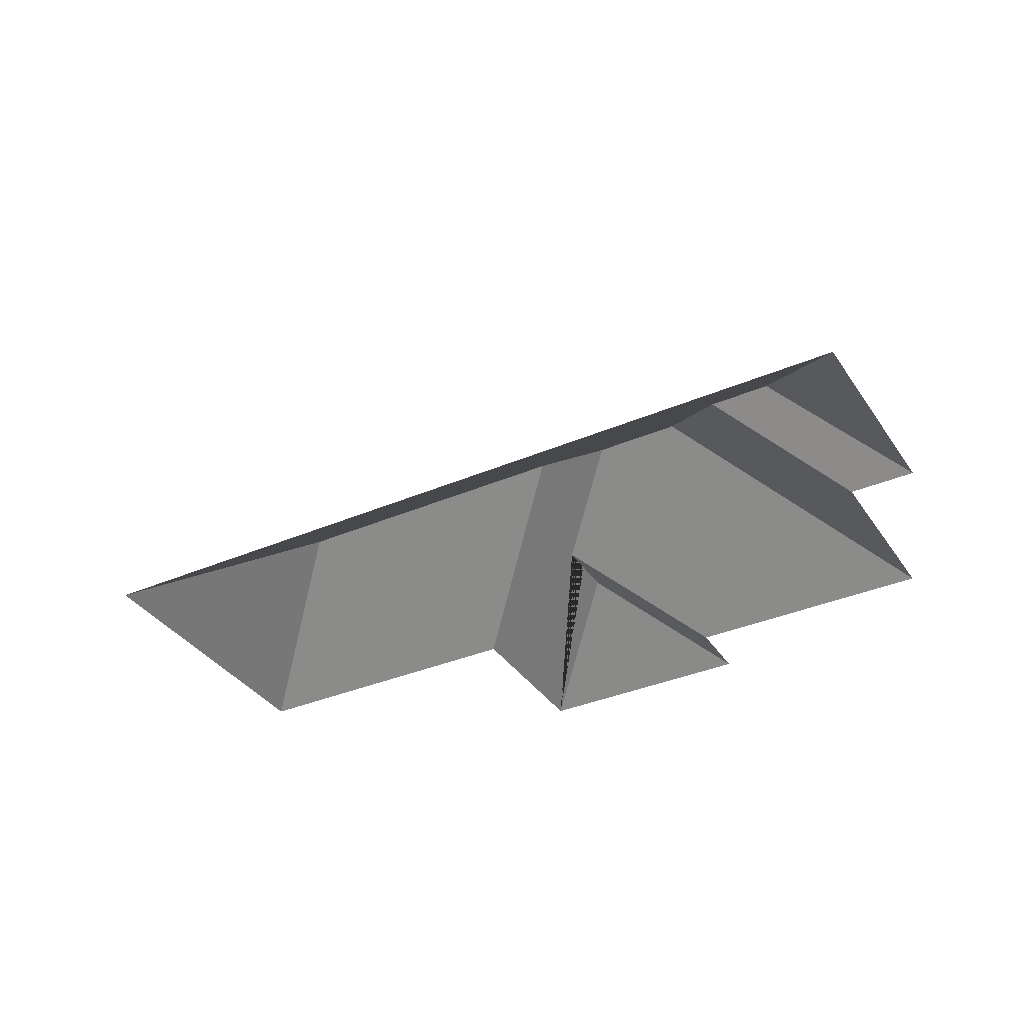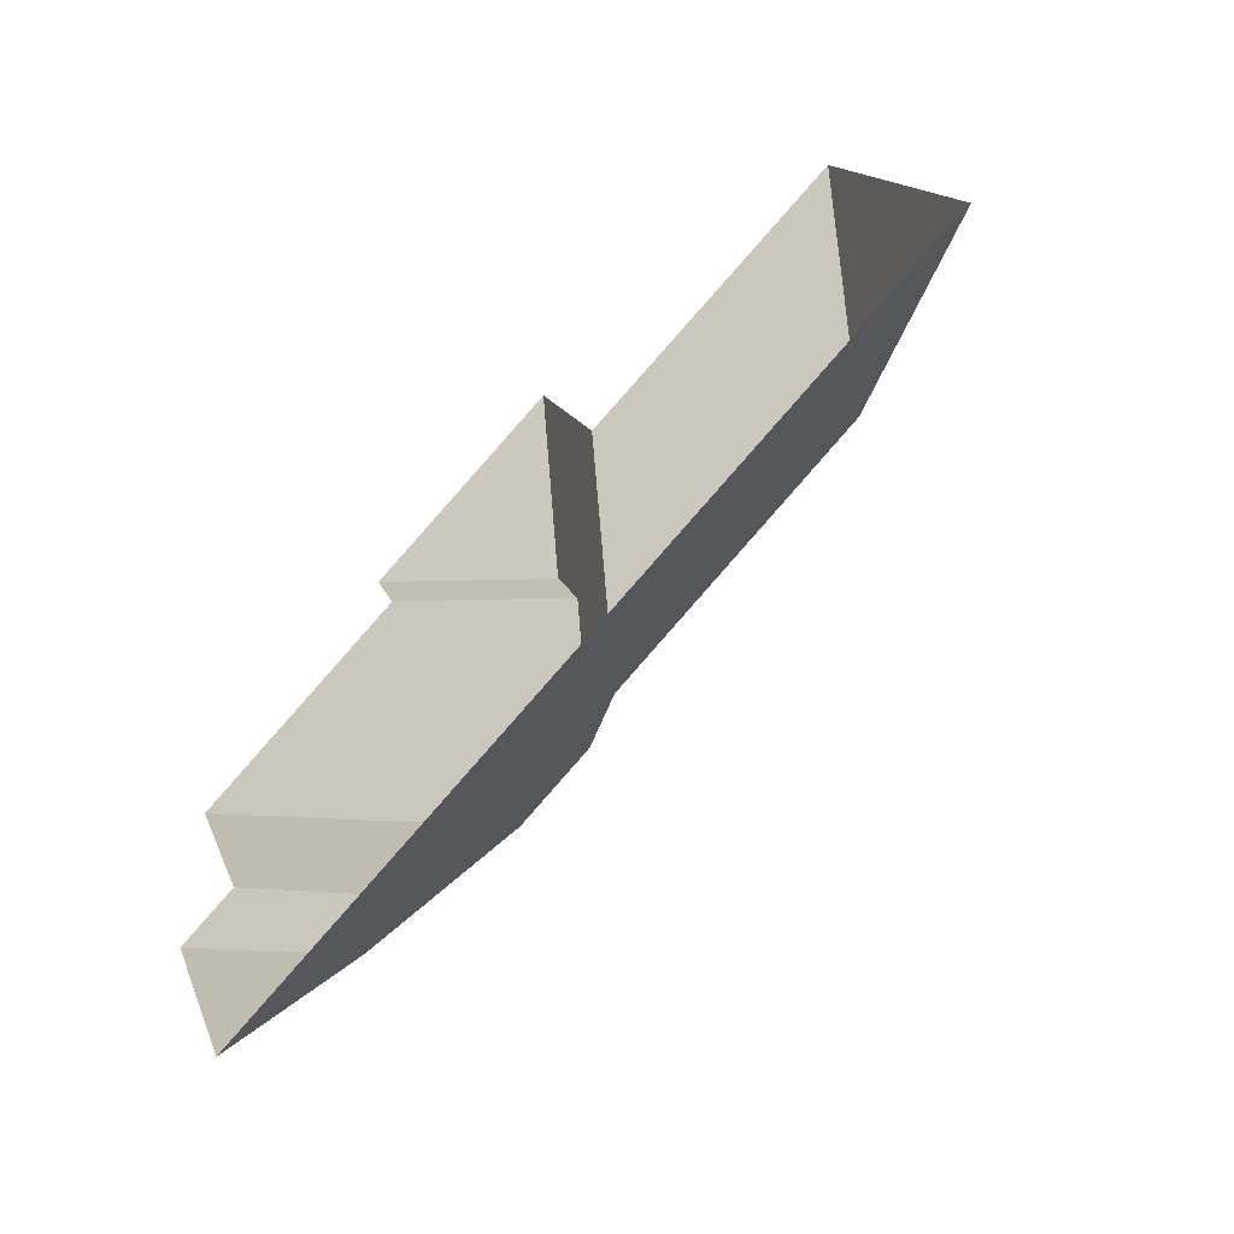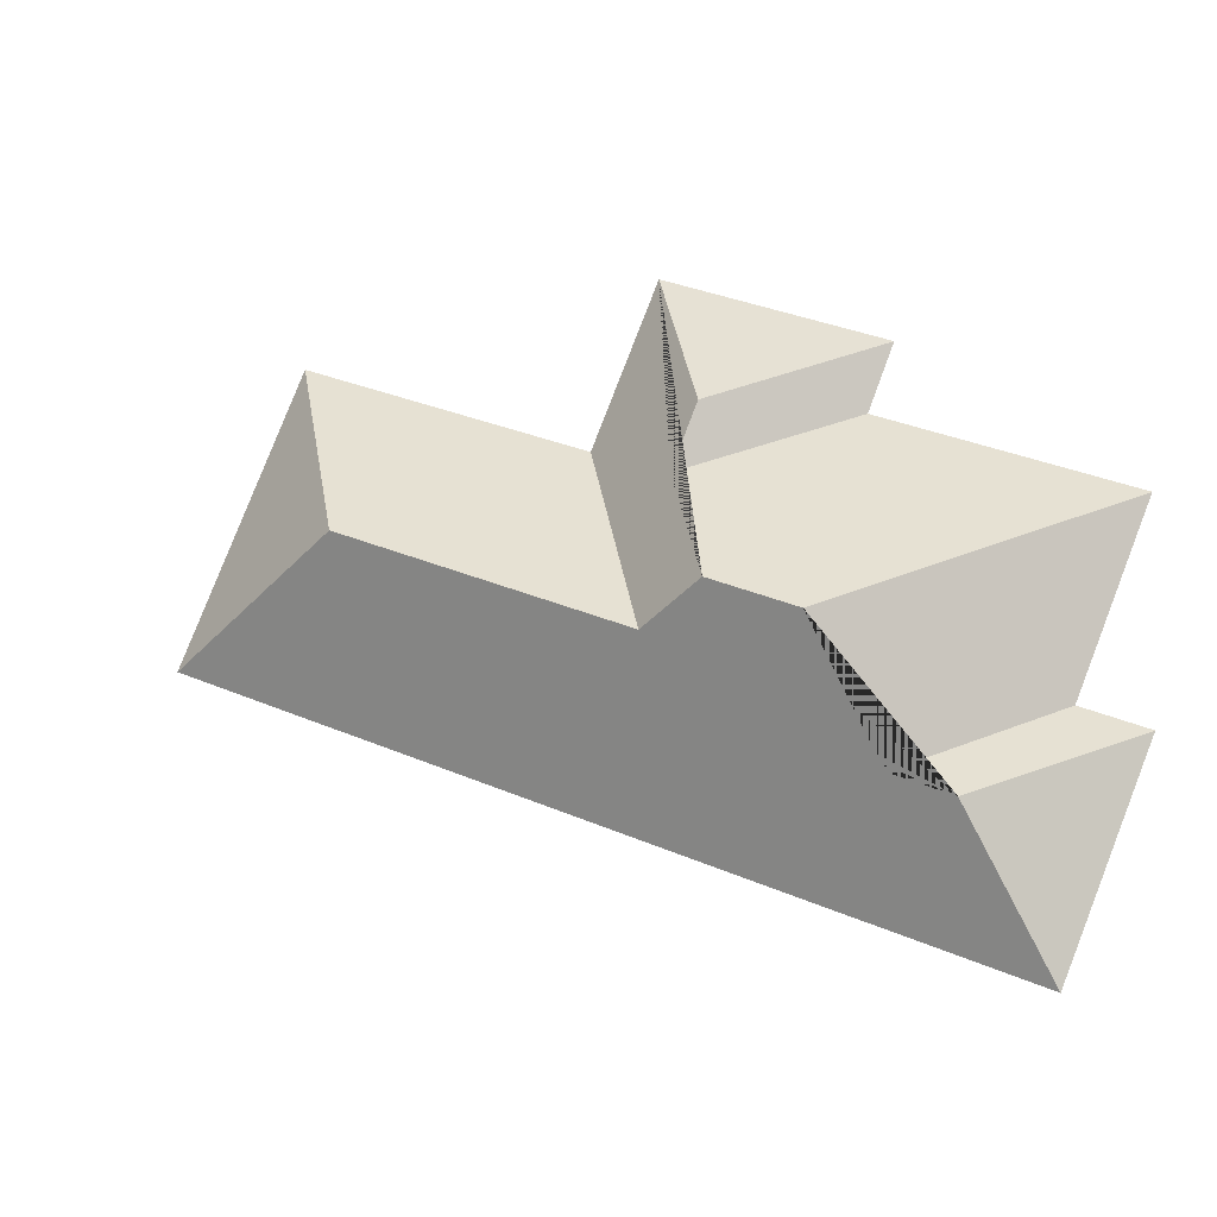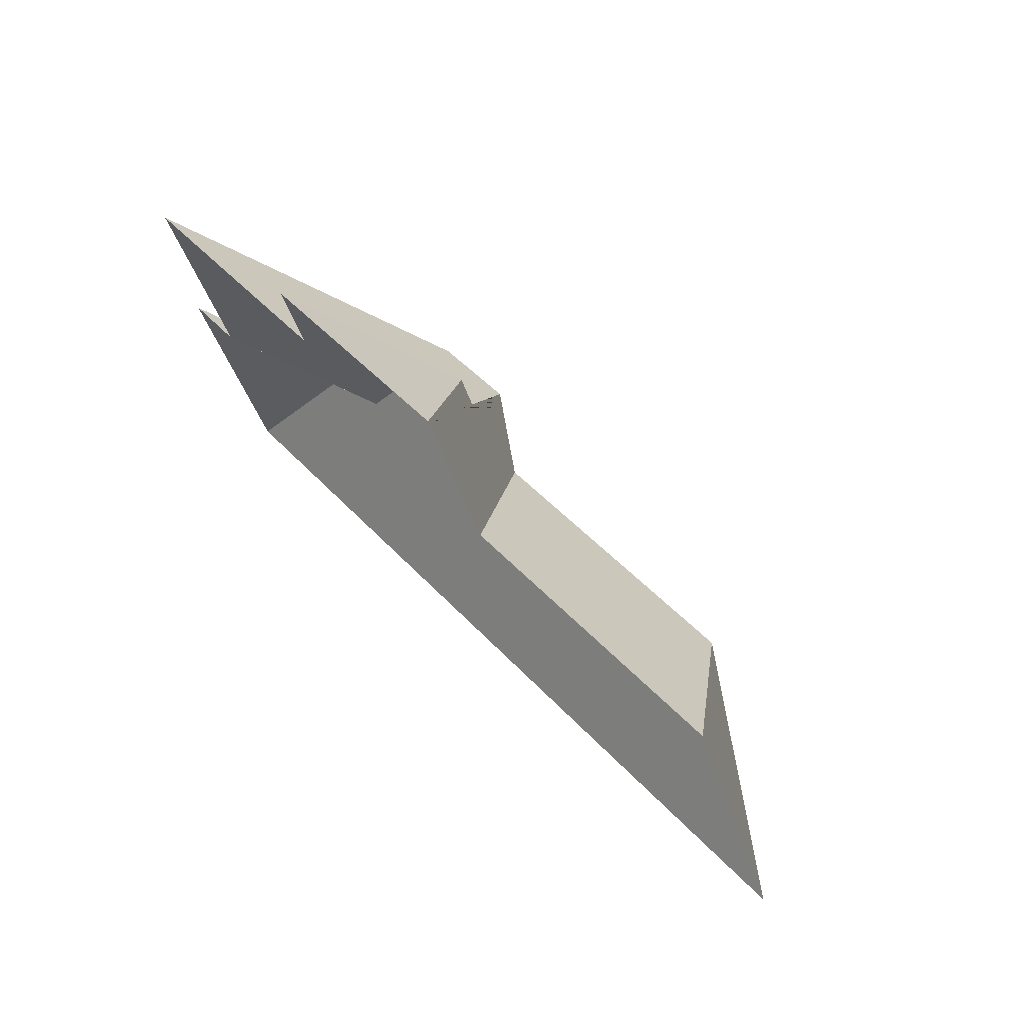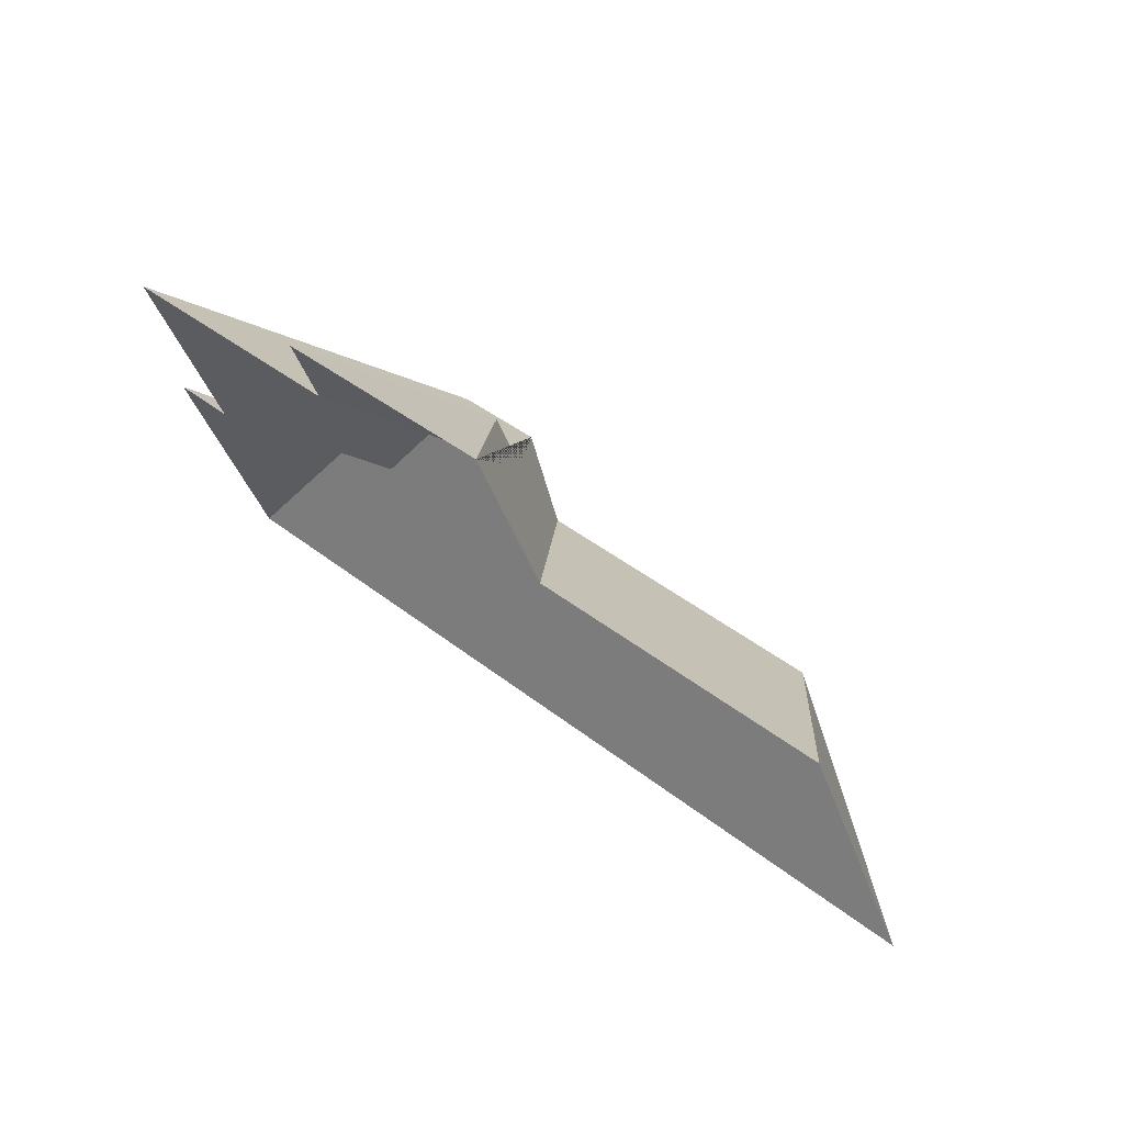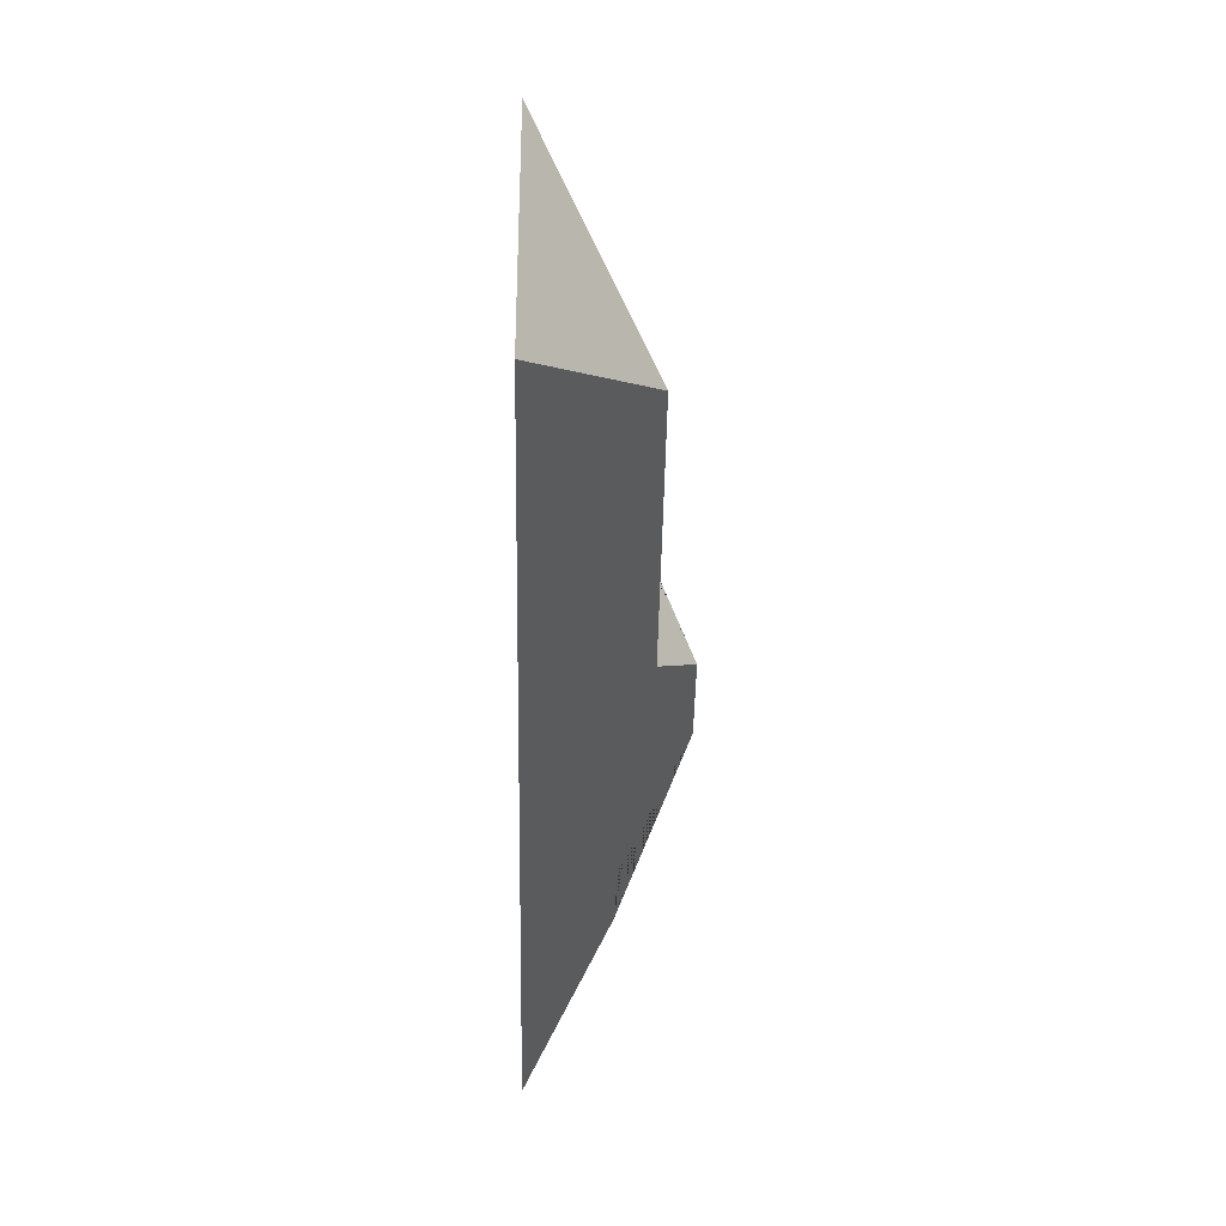
<metadata>
{"format":"obj","ext":"obj","renderer":"f3d","projection":"perspective","resolution":1024,"background":"white","views":[{"elev":-35.7,"azim":-173.1,"up":"+Y"},{"elev":-58.4,"azim":44.1,"up":"+Z"},{"elev":-16.8,"azim":-160.9,"up":"+Z"},{"elev":70.8,"azim":49.0,"up":"+Z"},{"elev":68.9,"azim":41.7,"up":"+Z"},{"elev":-21.9,"azim":88.8,"up":"+Z"}]}
</metadata>
<code>
o CG10_500_045071_0018_roof
v 65.01 75 -318.5
v 25.09 75 -223.2
v 20.57 75 -130.1
v 54.09 75 -211.1
v 92.35 113 -251.3
v 118.9 113 -240.2
v 140.1 145 -184.5
v 130 75 -84.55
v 118.3 75 -55.01
v 178.4 145 -168.5
v 209.3 127.5 -181.2
v 200.2 115 -114.9
v 188.5 114.9 -85.8
v 217.2 75 -13.58
v 247.2 75 -86.65
v 340 127.1 -127
v 379.1 75 -32.61
v 434.1 75 -164
v 65.01 0 -318.5
v 25.09 0 -223.2
v 54.09 0 -211.1
v 20.57 0 -130.1
v 130 0 -84.55
v 118.3 0 -55.01
v 217.2 0 -13.58
v 247.2 0 -86.65
v 379.1 0 -32.61
v 434.1 0 -164
f 5 6 7 10 11 16 18 1
f 9 13 12 8
f 3 7 10 12 8
f 14 13 12 10 11 15
f 15 11 16 17
f 17 16 18
f 3 4 6 7
f 9 13 14
f 1 5 2
f 2 4 6 5

</code>
